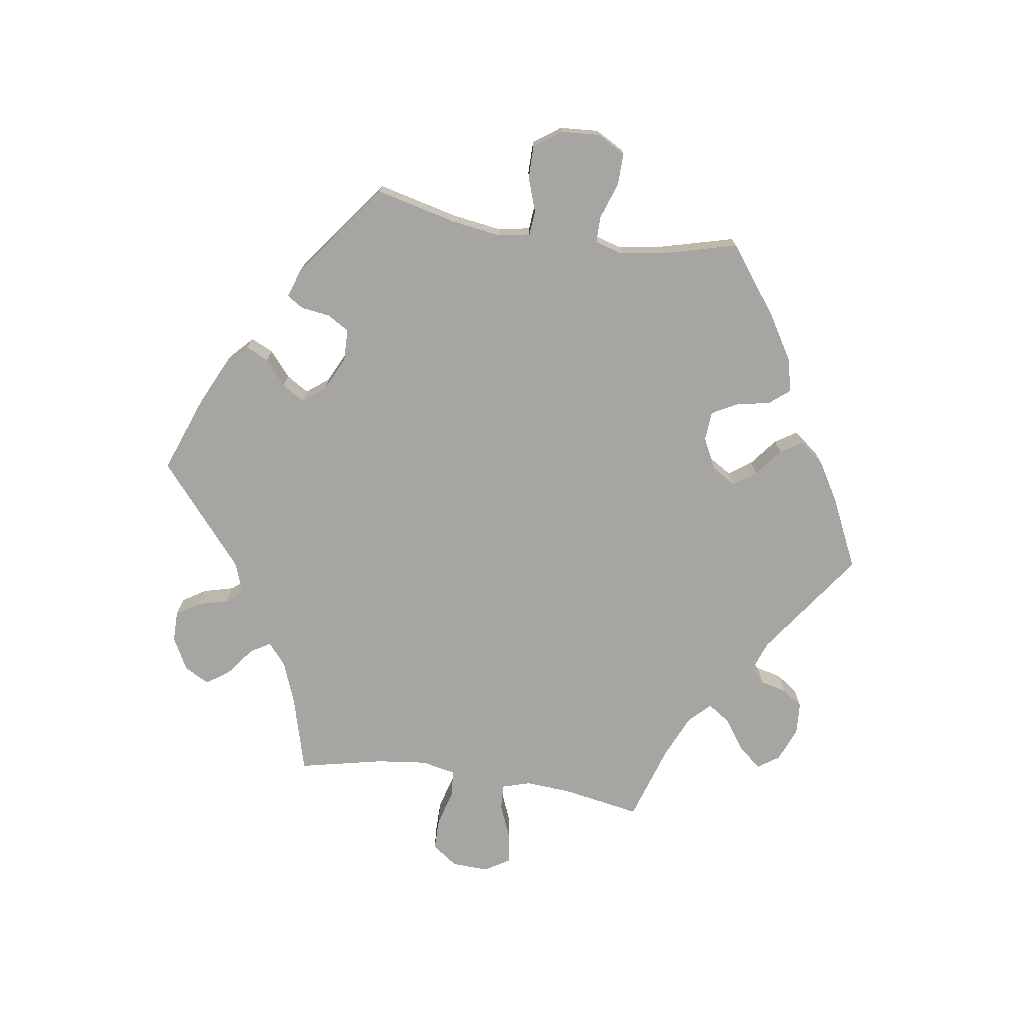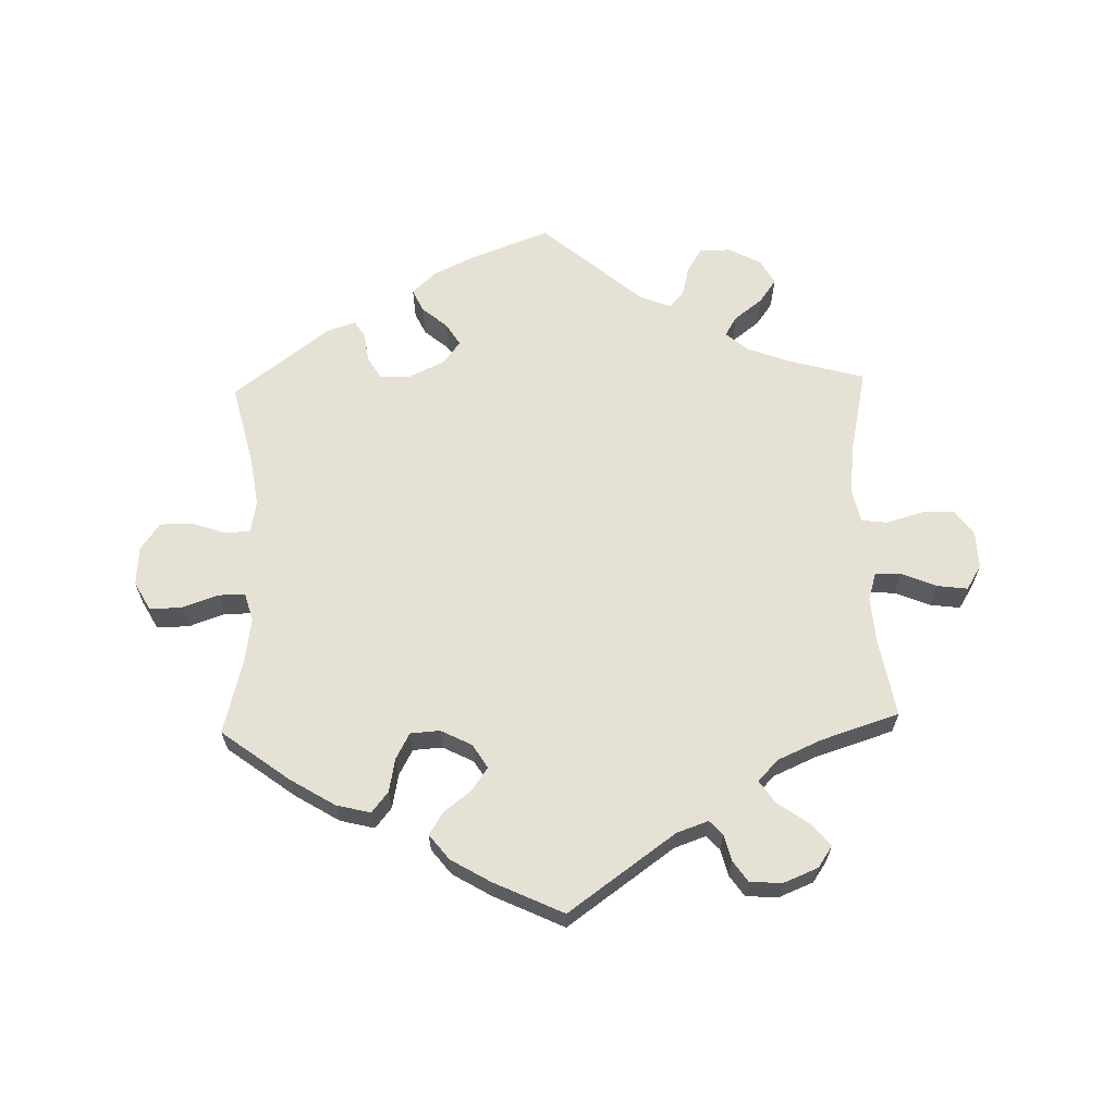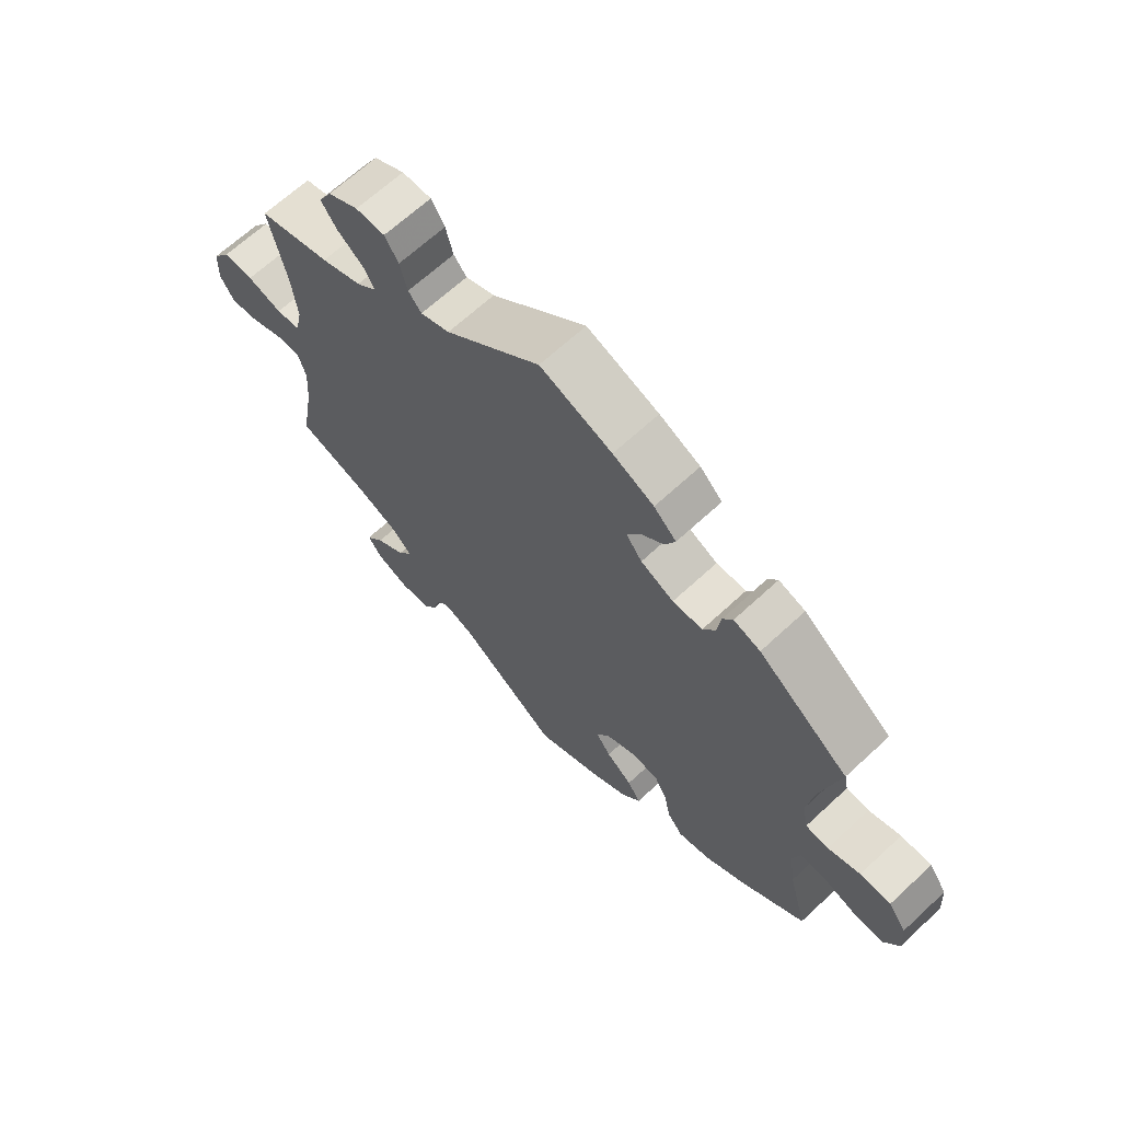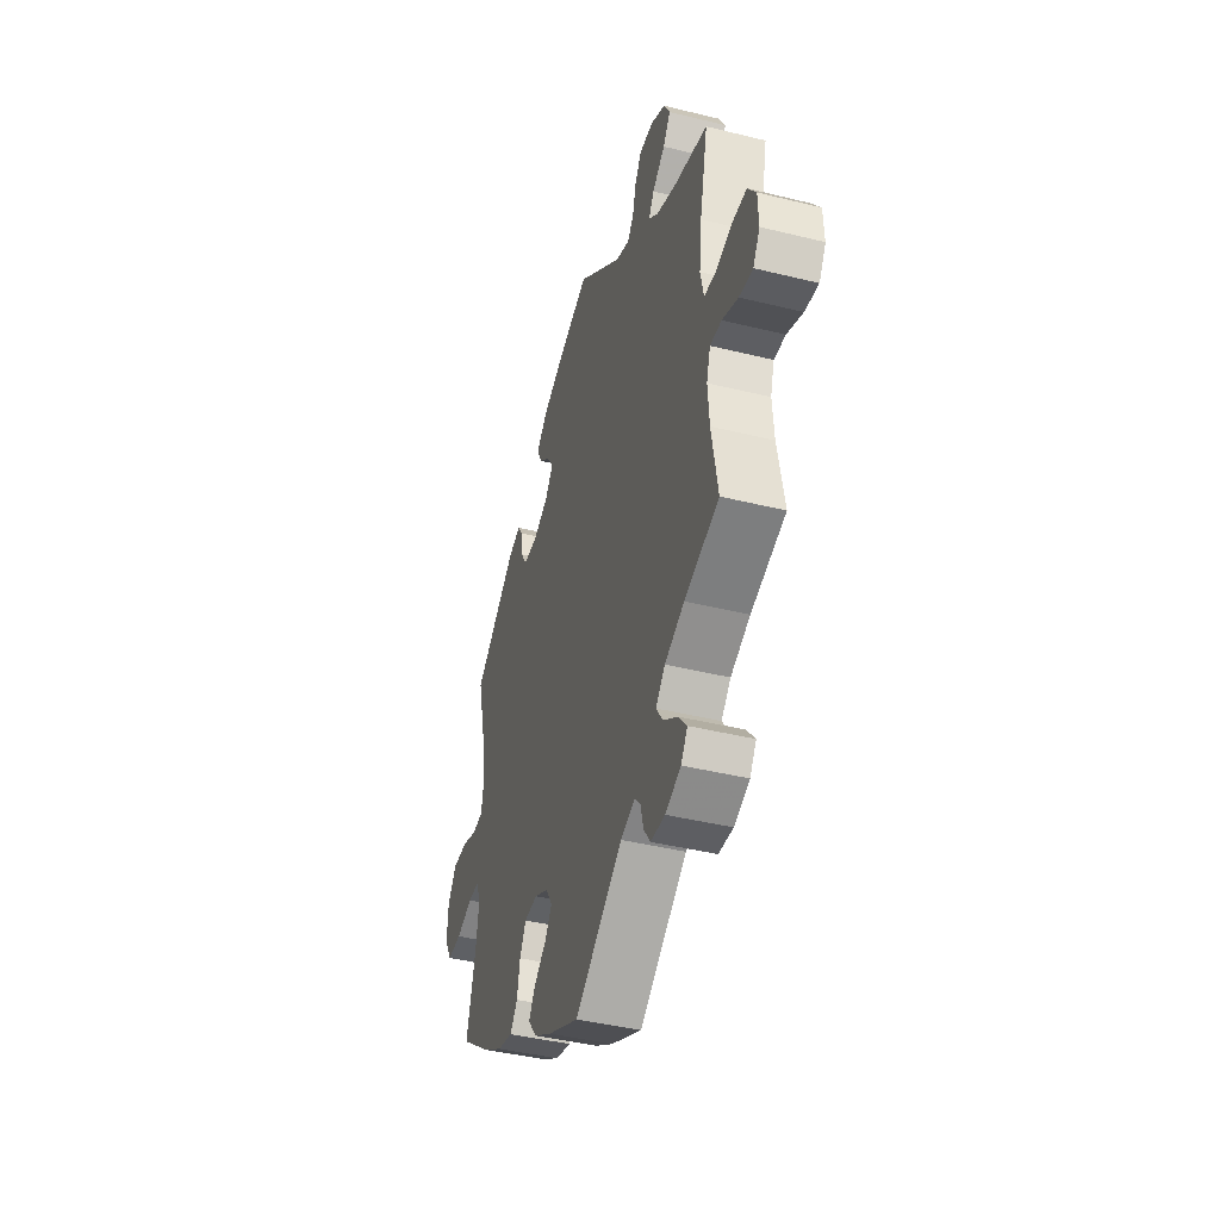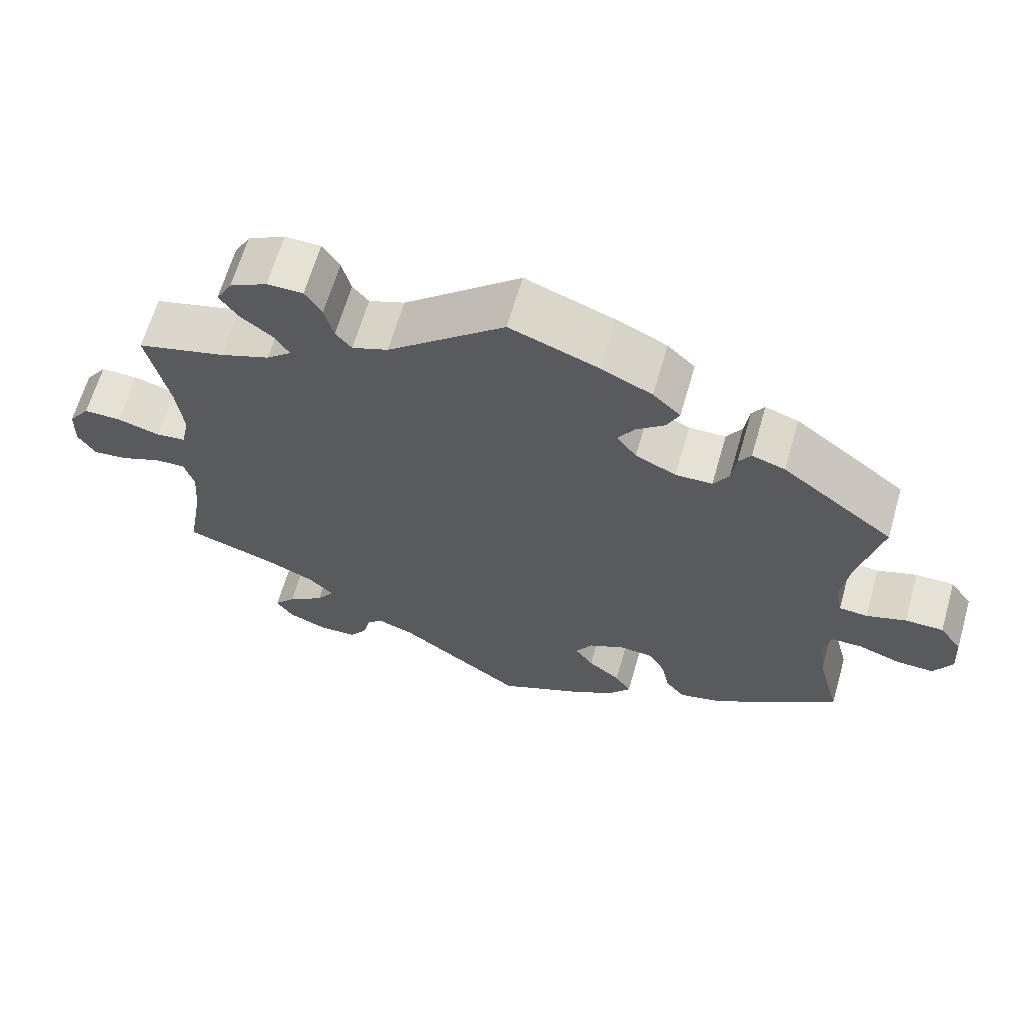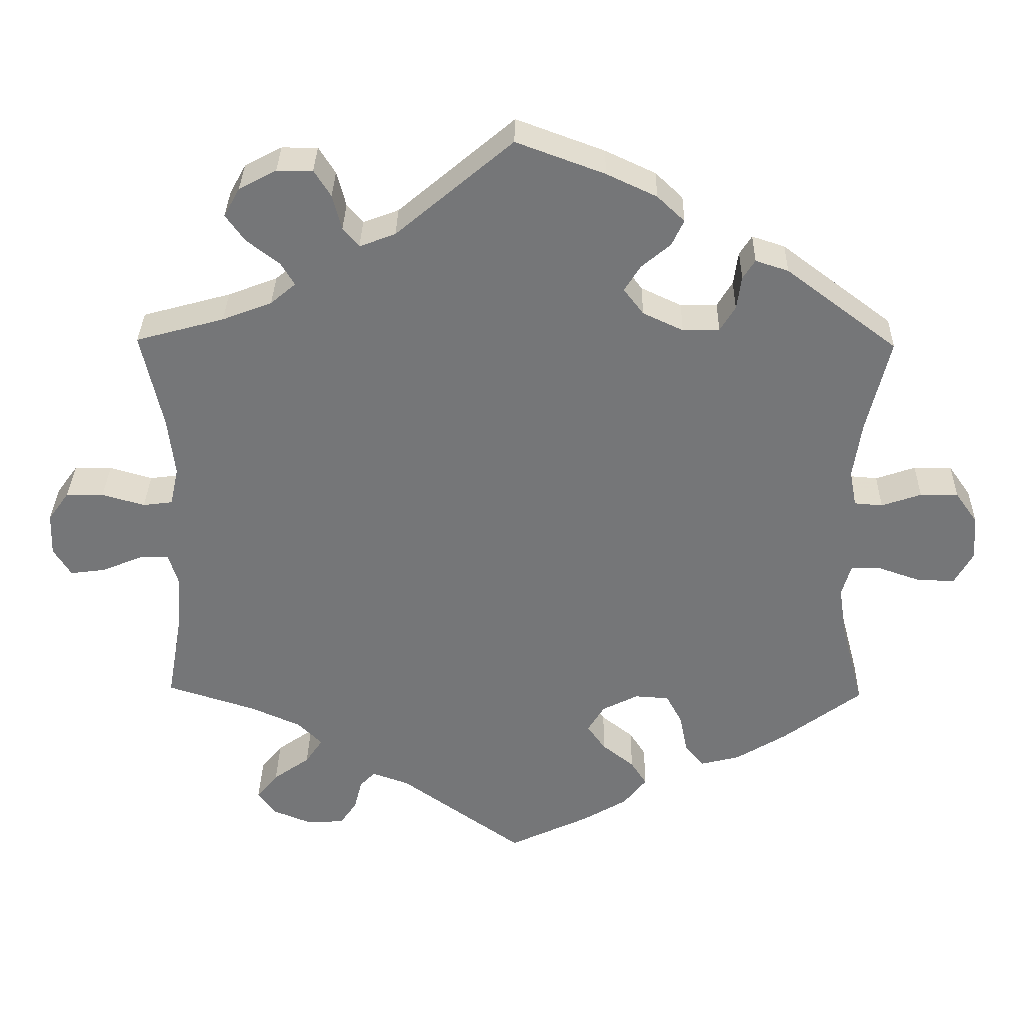
<metadata>
{"format":"obj","ext":"obj","renderer":"f3d","projection":"perspective","resolution":1024,"background":"white","views":[{"elev":-73.9,"azim":81.4,"up":"+Y"},{"elev":64.3,"azim":178.3,"up":"+Y"},{"elev":66.1,"azim":47.0,"up":"+Z"},{"elev":-42.1,"azim":-106.5,"up":"+Z"},{"elev":64.5,"azim":16.1,"up":"+Z"},{"elev":33.1,"azim":1.1,"up":"+Z"}]}
</metadata>
<code>
v -0.384 0.07 0.321
v -0.319 0.07 0.346
v -0.286 0.07 0.374
v -0.304 0.07 0.404
v -0.347 0.07 0.437
v -0.372 0.07 0.472
v -0.351 0.07 0.51
v -0.302 0.07 0.536
v -0.255 0.07 0.536
v -0.233 0.07 0.501
v -0.221 0.07 0.455
v -0.2 0.07 0.43
v -0.153 0.07 0.448
v 0 0.07 0.578
v 0.116 0.07 0.535
v 0.182 0.07 0.504
v 0.218 0.07 0.47
v 0.202 0.07 0.436
v 0.164 0.07 0.404
v 0.143 0.07 0.37
v 0.169 0.07 0.336
v 0.222 0.07 0.311
v 0.27 0.07 0.312
v 0.29 0.07 0.345
v 0.296 0.07 0.389
v 0.312 0.07 0.414
v 0.355 0.07 0.4
v 0.501 0.07 0.29
v 0.471 0.07 0.166
v 0.46 0.07 0.091
v 0.469 0.07 0.043
v 0.506 0.07 0.04
v 0.558 0.07 0.058
v 0.608 0.07 0.058
v 0.637 0.07 0.017
v 0.641 0.07 -0.042
v 0.617 0.07 -0.085
v 0.568 0.07 -0.084
v 0.513 0.07 -0.065
v 0.473 0.07 -0.065
v 0.461 0.07 -0.107
v 0.471 0.07 -0.174
v 0.501 0.07 -0.288
v 0.398 0.07 -0.365
v 0.331 0.07 -0.406
v 0.279 0.07 -0.419
v 0.254 0.07 -0.388
v 0.244 0.07 -0.337
v 0.223 0.07 -0.298
v 0.178 0.07 -0.295
v 0.131 0.07 -0.319
v 0.109 0.07 -0.355
v 0.133 0.07 -0.389
v 0.175 0.07 -0.422
v 0.196 0.07 -0.455
v 0.166 0.07 -0.493
v 0.107 0.07 -0.528
v 0.001 0.07 -0.578
v -0.161 0.07 -0.463
v -0.209 0.07 -0.446
v -0.229 0.07 -0.467
v -0.239 0.07 -0.507
v -0.261 0.07 -0.539
v -0.31 0.07 -0.542
v -0.362 0.07 -0.521
v -0.384 0.07 -0.489
v -0.356 0.07 -0.455
v -0.308 0.07 -0.421
v -0.285 0.07 -0.387
v -0.317 0.07 -0.355
v -0.383 0.07 -0.326
v -0.5 0.07 -0.289
v -0.479 0.07 -0.17
v -0.474 0.07 -0.101
v -0.487 0.07 -0.058
v -0.526 0.07 -0.06
v -0.579 0.07 -0.082
v -0.625 0.07 -0.088
v -0.648 0.07 -0.051
v -0.646 0.07 0.005
v -0.618 0.07 0.044
v -0.569 0.07 0.044
v -0.513 0.07 0.028
v -0.474 0.07 0.033
v -0.463 0.07 0.084
v -0.472 0.07 0.161
v -0.5 0.07 0.289
v -0.384 0 0.321
v -0.319 0 0.346
v -0.286 0 0.374
v -0.304 0 0.404
v -0.347 0 0.437
v -0.372 0 0.472
v -0.351 0 0.51
v -0.302 0 0.536
v -0.255 0 0.536
v -0.233 0 0.501
v -0.221 0 0.455
v -0.2 0 0.43
v -0.153 0 0.448
v 0 0 0.578
v 0.116 0 0.535
v 0.182 0 0.504
v 0.218 0 0.47
v 0.202 0 0.436
v 0.164 0 0.404
v 0.143 0 0.37
v 0.169 0 0.336
v 0.222 0 0.311
v 0.27 0 0.312
v 0.29 0 0.345
v 0.296 0 0.389
v 0.312 0 0.414
v 0.355 0 0.4
v 0.501 0 0.29
v 0.471 0 0.166
v 0.46 0 0.091
v 0.469 0 0.043
v 0.506 0 0.04
v 0.558 0 0.058
v 0.608 0 0.058
v 0.637 0 0.017
v 0.641 0 -0.042
v 0.617 0 -0.085
v 0.568 0 -0.084
v 0.513 0 -0.065
v 0.473 0 -0.065
v 0.461 0 -0.107
v 0.471 0 -0.174
v 0.501 0 -0.288
v 0.398 0 -0.365
v 0.331 0 -0.406
v 0.279 0 -0.419
v 0.254 0 -0.388
v 0.244 0 -0.337
v 0.223 0 -0.298
v 0.178 0 -0.295
v 0.131 0 -0.319
v 0.109 0 -0.355
v 0.133 0 -0.389
v 0.175 0 -0.422
v 0.196 0 -0.455
v 0.166 0 -0.493
v 0.107 0 -0.528
v 0.001 0 -0.578
v -0.161 0 -0.463
v -0.209 0 -0.446
v -0.229 0 -0.467
v -0.239 0 -0.507
v -0.261 0 -0.539
v -0.31 0 -0.542
v -0.362 0 -0.521
v -0.384 0 -0.489
v -0.356 0 -0.455
v -0.308 0 -0.421
v -0.285 0 -0.387
v -0.317 0 -0.355
v -0.383 0 -0.326
v -0.5 0 -0.289
v -0.479 0 -0.17
v -0.474 0 -0.101
v -0.487 0 -0.058
v -0.526 0 -0.06
v -0.579 0 -0.082
v -0.625 0 -0.088
v -0.648 0 -0.051
v -0.646 0 0.005
v -0.618 0 0.044
v -0.569 0 0.044
v -0.513 0 0.028
v -0.474 0 0.033
v -0.463 0 0.084
v -0.472 0 0.161
v -0.5 0 0.289
f 86 87 1
f 85 86 1 2
f 84 85 2 3
f 80 81 82 83
f 80 83 84
f 79 80 84
f 76 77 78 79
f 75 76 79 84
f 74 75 84 3
f 71 72 73
f 70 71 73 74
f 69 70 74 3
f 65 66 67 68
f 65 68 69
f 64 65 69
f 61 62 63 64
f 60 61 64 69
f 59 60 69 3
f 57 58 59 3
f 53 54 55 56
f 52 53 56 57
f 45 46 47 48
f 45 48 49
f 42 43 44 45
f 41 42 45 49
f 40 41 49 50
f 36 37 38 39
f 36 39 40
f 35 36 40
f 32 33 34 35
f 31 32 35 40
f 30 31 40 50
f 26 27 28 29
f 24 25 26 29
f 23 24 29 30
f 22 23 30 50
f 16 17 18 19
f 16 19 20
f 13 14 15 16
f 12 13 16 20
f 8 9 10 11
f 8 11 12
f 7 8 12
f 4 5 6 7
f 3 4 7 12
f 52 57 3 12
f 21 22 50 51
f 21 51 52
f 12 20 21 52
f 88 174 173
f 89 88 173 172
f 90 89 172 171
f 170 169 168 167
f 171 170 167
f 171 167 166
f 166 165 164 163
f 171 166 163 162
f 90 171 162 161
f 160 159 158
f 161 160 158 157
f 90 161 157 156
f 155 154 153 152
f 156 155 152
f 156 152 151
f 151 150 149 148
f 156 151 148 147
f 90 156 147 146
f 90 146 145 144
f 143 142 141 140
f 144 143 140 139
f 135 134 133 132
f 136 135 132
f 132 131 130 129
f 136 132 129 128
f 137 136 128 127
f 126 125 124 123
f 127 126 123
f 127 123 122
f 122 121 120 119
f 127 122 119 118
f 137 127 118 117
f 116 115 114 113
f 116 113 112 111
f 117 116 111 110
f 137 117 110 109
f 106 105 104 103
f 107 106 103
f 103 102 101 100
f 107 103 100 99
f 98 97 96 95
f 99 98 95
f 99 95 94
f 94 93 92 91
f 99 94 91 90
f 99 90 144 139
f 138 137 109 108
f 139 138 108
f 139 108 107 99
f 1 88 89 2
f 2 89 90 3
f 3 90 91 4
f 4 91 92 5
f 5 92 93 6
f 6 93 94 7
f 7 94 95 8
f 8 95 96 9
f 9 96 97 10
f 10 97 98 11
f 11 98 99 12
f 12 99 100 13
f 13 100 101 14
f 14 101 102 15
f 15 102 103 16
f 16 103 104 17
f 17 104 105 18
f 18 105 106 19
f 19 106 107 20
f 20 107 108 21
f 21 108 109 22
f 22 109 110 23
f 23 110 111 24
f 24 111 112 25
f 25 112 113 26
f 26 113 114 27
f 27 114 115 28
f 28 115 116 29
f 29 116 117 30
f 30 117 118 31
f 31 118 119 32
f 32 119 120 33
f 33 120 121 34
f 34 121 122 35
f 35 122 123 36
f 36 123 124 37
f 37 124 125 38
f 38 125 126 39
f 39 126 127 40
f 40 127 128 41
f 41 128 129 42
f 42 129 130 43
f 43 130 131 44
f 44 131 132 45
f 45 132 133 46
f 46 133 134 47
f 47 134 135 48
f 48 135 136 49
f 49 136 137 50
f 50 137 138 51
f 51 138 139 52
f 52 139 140 53
f 53 140 141 54
f 54 141 142 55
f 55 142 143 56
f 56 143 144 57
f 57 144 145 58
f 58 145 146 59
f 59 146 147 60
f 60 147 148 61
f 61 148 149 62
f 62 149 150 63
f 63 150 151 64
f 64 151 152 65
f 65 152 153 66
f 66 153 154 67
f 67 154 155 68
f 68 155 156 69
f 69 156 157 70
f 70 157 158 71
f 71 158 159 72
f 72 159 160 73
f 73 160 161 74
f 74 161 162 75
f 75 162 163 76
f 76 163 164 77
f 77 164 165 78
f 78 165 166 79
f 79 166 167 80
f 80 167 168 81
f 81 168 169 82
f 82 169 170 83
f 83 170 171 84
f 84 171 172 85
f 85 172 173 86
f 86 173 174 87
f 87 174 88 1

</code>
